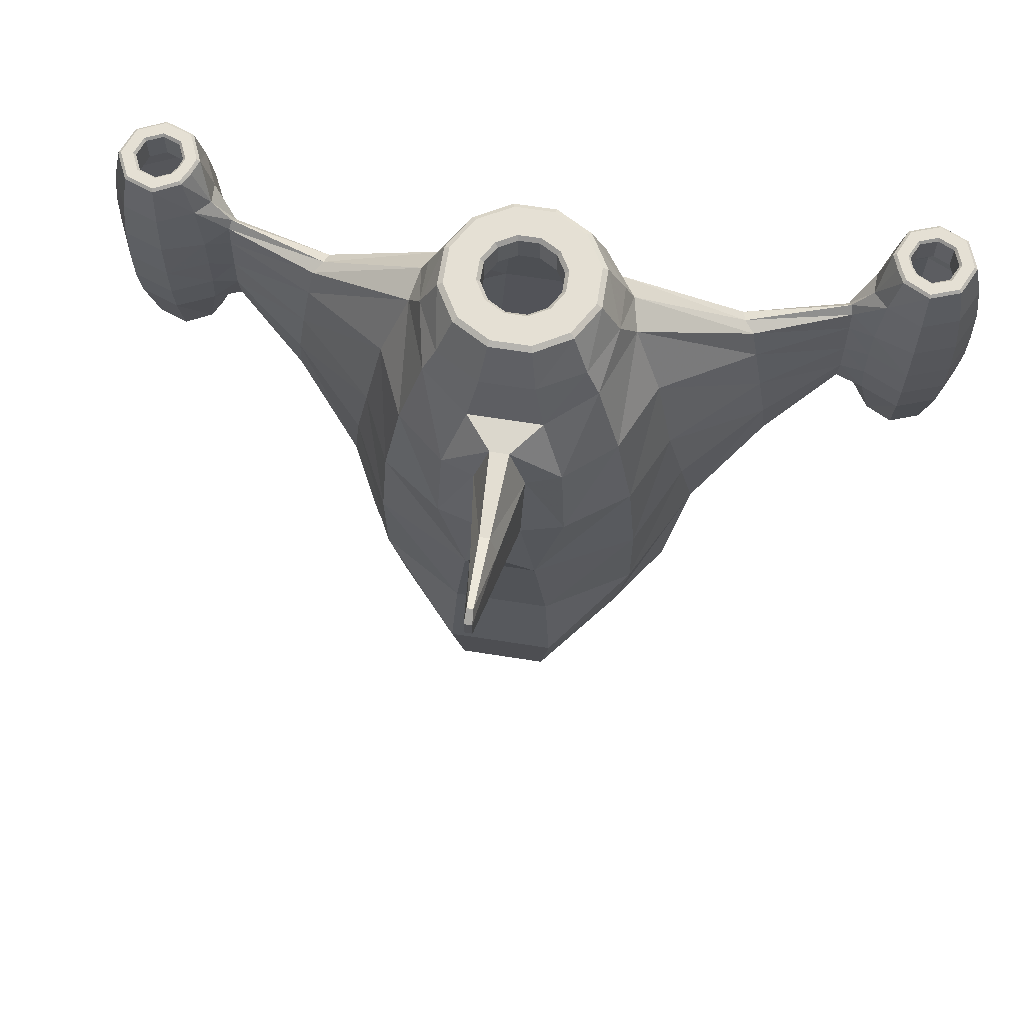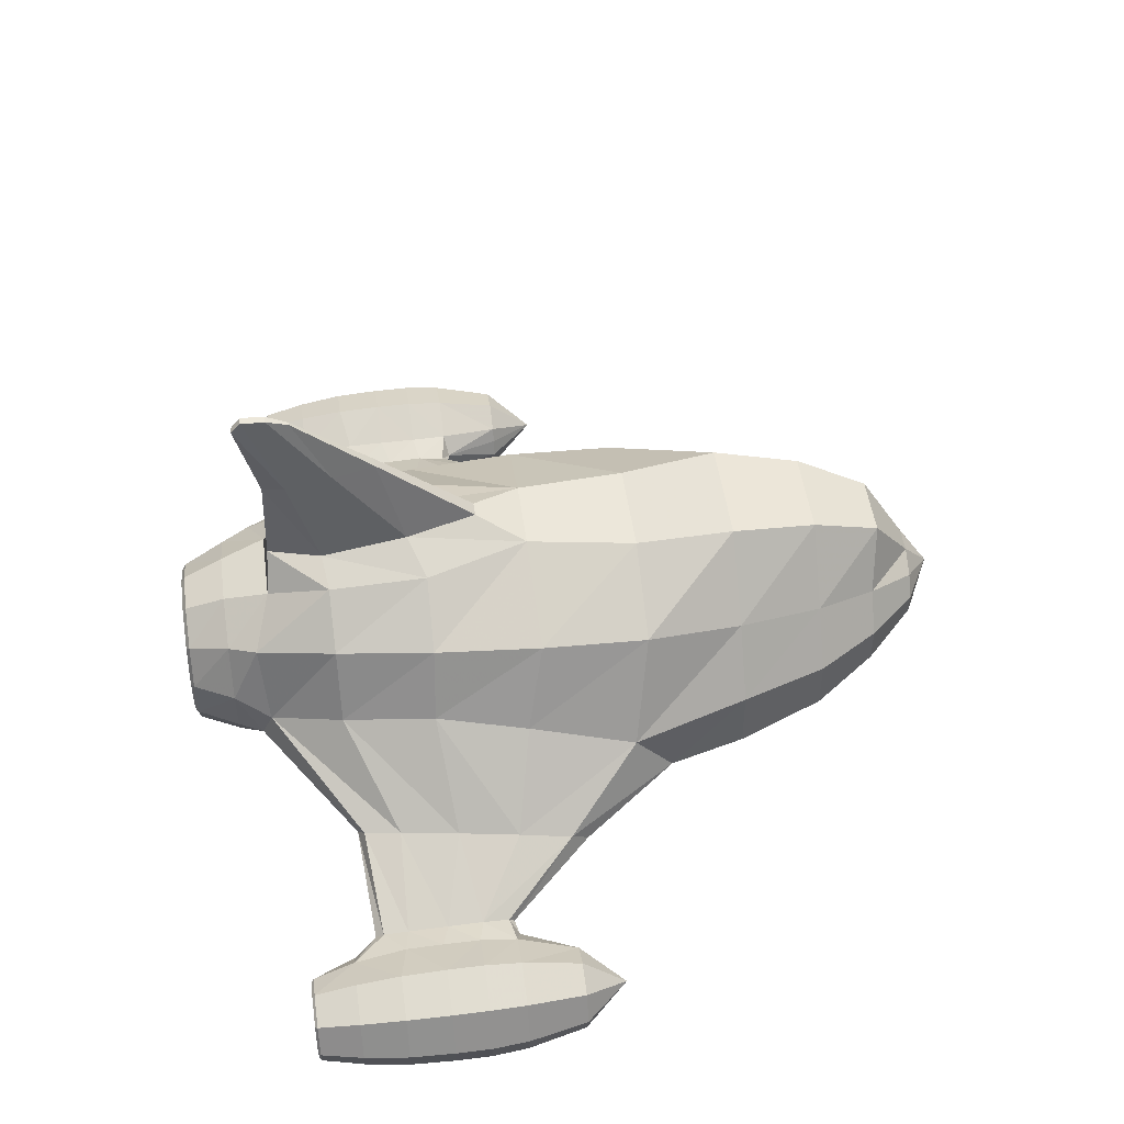
<metadata>
{"format":"obj","ext":"obj","renderer":"f3d","projection":"perspective","resolution":1024,"background":"white","views":[{"elev":65.6,"azim":-171.0,"up":"+Z"},{"elev":49.5,"azim":82.1,"up":"+Y"}]}
</metadata>
<code>
o shipA
v -1.009 2.069 1.68
v -1.976 1.383 1.701
v -1.709 1.292 3.232
v -0.936 1.945 3.228
v -2.475 0.3395 1.767
v -2.193 0.1963 3.232
v -0.7671 2.095 -1.692
v -2.105 1.286 -1.692
v -2.104 1.365 0
v -0.5788 2.196 0.04246
v -2.95 -0.2601 -1.403
v -2.735 0.1476 0.3061
v -0.7061 2.013 -4.605
v -1.551 0.9088 -4.605
v -1.891 1.118 -3.232
v -0.8659 2.251 -3.232
v -2.135 0.07076 -4.605
v -2.6 0.09277 -3.232
v -2.148 -0.7863 -4.605
v -2.613 -0.9566 -3.232
v -2.874 -1.052 -2.025
v -1.338 1.074 4.476
v -0.583 1.592 4.211
v -1.756 -0.1057 4.371
v -0.4989 1.522 -5.732
v -1.096 0.6421 -5.598
v -1.509 0.04999 -5.598
v -1.517 -0.5555 -5.598
v -0.2096 0.5726 -6.376
v -0.5906 0.3462 -6.376
v -0.8133 0.02695 -6.376
v -0.8181 -0.2995 -6.376
v -0.616 -2.333 1.701
v -0.4711 -2.09 3.232
v -1.464 -1.565 3.232
v -1.516 -1.891 1.775
v -0.7773 -2.341 -1.692
v -0.7251 -2.401 -0
v -1.708 -1.98 0.2531
v -2.362 -1.69 -1.418
v -0.5972 -1.696 -4.606
v -0.7221 -2.075 -3.232
v -1.926 -1.75 -3.232
v -1.585 -1.433 -4.605
v -0.3283 -1.684 4.476
v -1.367 -1.073 4.308
v -0.4219 -1.198 -5.598
v -1.12 -1.012 -5.598
v -0.6037 -0.5457 -6.376
v -0.2275 -0.6457 -6.376
v -1.638 -0.5996 4.541
v -3.535 -1.074 3.079
v -3.381 -1.238 3.185
v -3.64 -1.021 2.506
v -3.792 -1.008 1.584
v -3.935 -1.032 0.6233
v -4.003 -1.159 -0.2127
v -3.789 -1.64 -0.3457
v -3.872 -1.418 -0.4967
v -3.5 -1.67 1.499
v -3.632 -1.737 0.5096
v -3.384 -1.55 2.502
v -3.337 -1.442 3.079
v -5.048 -1.734 2.943
v -5.011 -1.835 3.072
v -5.057 -1.71 2.554
v -5.064 -1.689 1.917
v -5.067 -1.677 1.36
v -5.05 -1.725 0.9424
v -4.975 -1.929 0.8898
v -5.01 -1.834 0.8563
v -4.957 -1.979 1.95
v -4.952 -1.991 1.357
v -4.964 -1.964 2.549
v -4.975 -1.935 2.943
v -6.103 -1.39 3.443
v -6.683 -1.602 3.443
v -6.586 -1.707 4.1
v -6.109 -1.532 4.1
v -6.942 -2.161 3.443
v -6.8 -2.167 4.1
v -6.73 -2.741 3.443
v -6.625 -2.644 4.1
v -6.171 -3 3.443
v -6.165 -2.858 4.1
v -5.591 -2.788 3.443
v -5.688 -2.684 4.1
v -5.332 -2.229 3.443
v -5.486 -2.223 4.1
v -5.318 -1.895 3.443
v -5.544 -1.649 3.443
v -5.689 -1.746 4.1
v -5.582 -1.963 4.1
v -6.098 -1.27 1.446
v -6.764 -1.514 1.446
v -6.764 -1.513 2.03
v -6.098 -1.269 2.03
v -7.062 -2.156 1.446
v -7.063 -2.156 2.03
v -6.819 -2.822 1.446
v -6.819 -2.822 2.03
v -6.176 -3.12 1.446
v -6.176 -3.121 2.03
v -5.51 -2.877 1.446
v -5.51 -2.877 2.03
v -5.547 -2.837 0.8676
v -5.266 -2.232 0.8676
v -5.214 -2.231 1.446
v -5.495 -1.605 0.8676
v -6.101 -1.324 0.8676
v -5.456 -1.572 1.446
v -6.11 -1.541 -0.07894
v -6.581 -1.713 -0.07894
v -6.727 -1.553 0.8676
v -6.792 -2.168 -0.07894
v -7.008 -2.159 0.8676
v -6.619 -2.639 -0.07894
v -6.779 -2.785 0.8676
v -6.164 -2.85 -0.07894
v -6.173 -3.066 0.8676
v -5.694 -2.677 -0.07894
v -5.494 -2.222 -0.07894
v -5.695 -1.752 -0.07894
v -5.243 -1.868 0.8019
v -5.586 -1.969 -0.07894
v -6.1 -1.298 2.739
v -6.745 -1.534 2.739
v -7.035 -2.158 2.739
v -6.798 -2.803 2.739
v -6.174 -3.093 2.739
v -5.529 -2.856 2.739
v -5.211 -2.234 2.03
v -5.218 -2.231 2.618
v -5.458 -1.575 2.618
v -5.455 -1.568 2.03
v -6.137 -2.195 -0.785
v 0.4711 -2.09 3.232
v 0.3283 -1.684 4.476
v 0.616 -2.333 1.701
v 0.7251 -2.401 -0
v 0.7221 -2.075 -3.232
v 0.7773 -2.341 -1.692
v 0.5972 -1.696 -4.606
v 0.4989 1.522 -5.732
v 0.2096 0.5726 -6.376
v 0 1e-06 -6.811
v -0.3973 2.153 3.293
v -0.3572 2.35 1.93
v -0.1501 2.121 4.141
v -0.1212 2.444 0.808
v -0.202 3.701 2.984
v -0.07688 3.757 2.322
v -0.202 3.576 3.742
v -0.08009 3.496 4.097
v -0.0588 4.941 3.911
v -0.02642 4.8 3.561
v -0.06264 4.958 4.281
v -0.05005 4.77 4.437
v -6.111 -1.581 4.14
v -6.553 -1.743 4.14
v -6.421 -1.887 4.14
v -6.12 -1.777 4.14
v -6.751 -2.169 4.14
v -6.556 -2.178 4.14
v -6.589 -2.611 4.14
v -6.445 -2.479 4.14
v -6.163 -2.809 4.14
v -6.154 -2.614 4.14
v -5.721 -2.648 4.14
v -5.853 -2.503 4.14
v -5.534 -2.221 4.14
v -5.718 -2.213 4.14
v -5.629 -1.98 4.14
v -5.77 -2.038 4.14
v -5.725 -1.779 4.14
v -5.863 -1.901 4.14
v -6.121 -1.817 4.099
v -6.393 -1.917 4.099
v -6.393 -1.917 3.656
v -6.121 -1.817 3.656
v -6.515 -2.179 4.099
v -6.515 -2.179 3.656
v -6.416 -2.451 4.099
v -6.416 -2.451 3.656
v -6.153 -2.573 4.099
v -6.153 -2.573 3.656
v -5.881 -2.474 4.099
v -5.881 -2.474 3.656
v -5.759 -2.211 4.099
v -5.759 -2.211 3.656
v -5.809 -2.052 4.099
v -5.809 -2.052 3.656
v -5.893 -1.929 4.099
v -5.893 -1.929 3.656
v -1.136 0.9903 4.922
v -0.426 1.392 4.922
v -1.517 0.1885 4.922
v -1.502 -0.5198 4.922
v -1.125 -1.129 4.922
v -0.3679 -1.577 4.922
v 0.08011 3.496 4.097
v 0.05007 4.77 4.437
v -0.8991 0.8033 5.553
v -0.3291 1.132 5.553
v -1.228 0.2332 5.553
v -1.228 -0.425 5.553
v -0.8991 -0.995 5.553
v -0.3291 -1.324 5.553
v 0.3679 -1.577 4.922
v 0.3291 -1.324 5.553
v -0.3066 1.048 5.608
v -0.8376 0.7418 5.608
v -0.4887 0.3928 5.608
v -0.1789 0.5717 5.608
v -1.144 0.2107 5.608
v -0.6675 0.08302 5.608
v -1.144 -0.4024 5.608
v -0.6675 -0.2747 5.608
v -0.8376 -0.9334 5.608
v -0.4887 -0.5845 5.608
v -0.3066 -1.24 5.608
v -0.1789 -0.7634 5.608
v 0.3066 -1.24 5.608
v 0.1789 -0.7634 5.608
v -0.1632 0.5132 5.547
v -0.4458 0.35 5.547
v -0.4458 0.35 5.125
v -0.1632 0.5132 5.125
v -0.609 0.06734 5.547
v -0.609 0.06734 5.125
v -0.609 -0.259 5.547
v -0.609 -0.259 5.125
v -0.4458 -0.5417 5.547
v -0.4458 -0.5417 5.125
v -0.1632 -0.7049 5.547
v -0.1632 -0.7049 5.125
v 0.1632 -0.7049 5.547
v 0.1632 -0.7049 5.125
v 0.7061 2.013 -4.605
v 0.7671 2.095 -1.692
v 0.8659 2.251 -3.232
v 0.5788 2.196 0.04246
v 0.06264 4.958 4.281
v 0.0588 4.941 3.911
v 0.1501 2.121 4.141
v 0.02642 4.8 3.561
v 0.07688 3.757 2.322
v 0.3291 1.132 5.553
v 0.426 1.392 4.922
v 0.2275 -0.6457 -6.376
v 1.009 2.069 1.68
v 0.936 1.945 3.228
v 1.709 1.292 3.232
v 1.976 1.383 1.701
v 2.193 0.1963 3.232
v 2.475 0.3395 1.767
v 2.104 1.365 0
v 2.105 1.286 -1.692
v 2.735 0.1476 0.3061
v 2.95 -0.2601 -1.403
v 1.891 1.118 -3.232
v 1.551 0.9088 -4.605
v 2.6 0.09277 -3.232
v 2.135 0.07076 -4.605
v 2.613 -0.9566 -3.232
v 2.148 -0.7863 -4.605
v 2.874 -1.052 -2.025
v 0.583 1.592 4.211
v 1.338 1.074 4.476
v 1.756 -0.1057 4.371
v 1.096 0.6421 -5.598
v 1.509 0.04999 -5.598
v 1.517 -0.5555 -5.598
v 0.5906 0.3462 -6.376
v 0.8133 0.02695 -6.376
v 0.8181 -0.2995 -6.376
v 1.516 -1.891 1.775
v 1.464 -1.565 3.232
v 2.362 -1.69 -1.418
v 1.708 -1.98 0.2531
v 1.585 -1.433 -4.605
v 1.926 -1.75 -3.232
v 1.367 -1.073 4.308
v 0.4219 -1.198 -5.598
v 1.12 -1.012 -5.598
v 0.6037 -0.5457 -6.376
v 1.638 -0.5996 4.541
v 3.381 -1.238 3.185
v 3.535 -1.074 3.079
v 3.64 -1.021 2.506
v 3.792 -1.008 1.584
v 3.935 -1.032 0.6233
v 4.003 -1.159 -0.2127
v 3.872 -1.418 -0.4967
v 3.789 -1.64 -0.3457
v 3.632 -1.737 0.5096
v 3.5 -1.67 1.499
v 3.384 -1.55 2.502
v 3.337 -1.442 3.079
v 5.011 -1.835 3.072
v 5.048 -1.734 2.943
v 5.057 -1.71 2.554
v 5.064 -1.689 1.917
v 5.067 -1.677 1.36
v 5.05 -1.725 0.9424
v 5.01 -1.834 0.8563
v 4.975 -1.929 0.8898
v 4.952 -1.991 1.357
v 4.957 -1.979 1.95
v 4.964 -1.964 2.549
v 4.975 -1.935 2.943
v 6.103 -1.39 3.443
v 6.109 -1.532 4.1
v 6.586 -1.707 4.1
v 6.683 -1.602 3.443
v 6.8 -2.167 4.1
v 6.942 -2.161 3.443
v 6.625 -2.644 4.1
v 6.73 -2.741 3.443
v 6.165 -2.858 4.1
v 6.171 -3 3.443
v 5.688 -2.684 4.1
v 5.591 -2.788 3.443
v 5.491 -2.223 4.1
v 5.332 -2.229 3.443
v 5.318 -1.895 3.443
v 5.577 -1.963 4.1
v 5.69 -1.746 4.1
v 5.544 -1.649 3.443
v 6.098 -1.27 1.446
v 6.098 -1.269 2.03
v 6.764 -1.513 2.03
v 6.764 -1.514 1.446
v 7.063 -2.156 2.03
v 7.062 -2.156 1.446
v 6.819 -2.822 2.03
v 6.819 -2.822 1.446
v 6.176 -3.121 2.03
v 6.176 -3.12 1.446
v 5.51 -2.877 2.03
v 5.51 -2.877 1.446
v 5.547 -2.837 0.8676
v 5.214 -2.231 1.446
v 5.266 -2.232 0.8676
v 5.495 -1.605 0.8676
v 5.456 -1.572 1.446
v 6.101 -1.324 0.8676
v 6.11 -1.541 -0.07894
v 6.727 -1.553 0.8676
v 6.581 -1.713 -0.07894
v 7.008 -2.159 0.8676
v 6.792 -2.168 -0.07894
v 6.779 -2.785 0.8676
v 6.619 -2.639 -0.07894
v 6.173 -3.066 0.8676
v 6.164 -2.85 -0.07894
v 5.694 -2.677 -0.07894
v 5.499 -2.222 -0.07894
v 5.696 -1.752 -0.07894
v 5.58 -1.969 -0.07894
v 5.243 -1.868 0.8019
v 6.1 -1.298 2.739
v 6.745 -1.534 2.739
v 7.035 -2.158 2.739
v 6.798 -2.803 2.739
v 6.175 -3.093 2.739
v 5.529 -2.856 2.739
v 5.218 -2.231 2.618
v 5.211 -2.234 2.03
v 5.458 -1.575 2.618
v 5.455 -1.568 2.03
v 6.137 -2.195 -0.785
v 0.3572 2.35 1.93
v 0.3973 2.153 3.293
v 0.1212 2.444 0.808
v 0.202 3.701 2.984
v 0.202 3.576 3.742
v 6.111 -1.581 4.14
v 6.12 -1.777 4.14
v 6.421 -1.887 4.14
v 6.553 -1.743 4.14
v 6.556 -2.178 4.14
v 6.751 -2.169 4.14
v 6.445 -2.479 4.14
v 6.589 -2.611 4.14
v 6.154 -2.614 4.14
v 6.163 -2.809 4.14
v 5.853 -2.503 4.14
v 5.721 -2.648 4.14
v 5.718 -2.213 4.14
v 5.539 -2.221 4.14
v 5.623 -1.98 4.14
v 5.773 -2.032 4.14
v 5.726 -1.779 4.14
v 5.865 -1.896 4.14
v 6.121 -1.817 4.099
v 6.121 -1.817 3.656
v 6.393 -1.917 3.656
v 6.393 -1.917 4.099
v 6.515 -2.179 3.656
v 6.515 -2.179 4.099
v 6.416 -2.451 3.656
v 6.416 -2.451 4.099
v 6.153 -2.573 3.656
v 6.153 -2.573 4.099
v 5.881 -2.474 3.656
v 5.881 -2.474 4.099
v 5.759 -2.211 3.656
v 5.759 -2.211 4.099
v 5.811 -2.047 4.099
v 5.811 -2.047 3.656
v 5.895 -1.923 4.099
v 5.895 -1.923 3.656
v 1.136 0.9903 4.922
v 1.517 0.1885 4.922
v 1.502 -0.5198 4.922
v 1.125 -1.129 4.922
v 0.8991 0.8033 5.553
v 1.228 0.2332 5.553
v 1.228 -0.425 5.553
v 0.8991 -0.995 5.553
v 0.3066 1.048 5.608
v 0.1789 0.5717 5.608
v 0.4887 0.3928 5.608
v 0.8376 0.7418 5.608
v 0.6675 0.08302 5.608
v 1.144 0.2107 5.608
v 0.6675 -0.2747 5.608
v 1.144 -0.4024 5.608
v 0.4887 -0.5845 5.608
v 0.8376 -0.9334 5.608
v 0.1632 0.5132 5.547
v 0.1632 0.5132 5.125
v 0.4458 0.35 5.125
v 0.4458 0.35 5.547
v 0.609 0.06734 5.125
v 0.609 0.06734 5.547
v 0.609 -0.259 5.125
v 0.609 -0.259 5.547
v 0.4458 -0.5417 5.125
v 0.4458 -0.5417 5.547
f 1 2 3 4
f 2 5 6 3
f 7 8 9 10
f 8 11 12 9
f 13 14 15 16
f 14 17 18 15
f 17 19 20 18
f 16 15 8 7
f 15 18 11 8
f 18 20 21 11
f 2 1 10 9
f 9 12 5 2
f 4 3 22 23
f 3 6 24 22
f 25 26 14 13
f 26 27 17 14
f 27 28 19 17
f 26 25 29 30
f 27 26 30 31
f 28 27 31 32
f 33 34 35 36
f 37 38 39 40
f 41 42 43 44
f 44 43 20 19
f 42 37 40 43
f 43 40 21 20
f 38 33 36 39
f 34 45 46 35
f 47 41 44 48
f 48 44 19 28
f 48 49 50 47
f 28 32 49 48
f 51 24 52 53
f 24 6 54 52
f 6 5 55 54
f 5 12 56 55
f 11 57 56 12
f 21 40 58 59
f 39 36 60 61
f 36 35 62 60
f 35 46 63 62
f 46 51 53 63
f 53 52 64 65
f 52 54 66 64
f 54 55 67 66
f 55 56 68 67
f 57 69 68 56
f 58 70 71 59
f 61 60 72 73
f 60 62 74 72
f 62 63 75 74
f 63 53 65 75
f 21 59 57 11
f 57 59 71 69
f 40 39 61 58
f 58 61 73 70
f 76 77 78 79
f 77 80 81 78
f 80 82 83 81
f 82 84 85 83
f 84 86 87 85
f 86 88 89 87
f 90 91 92 93
f 91 76 79 92
f 94 95 96 97
f 95 98 99 96
f 98 100 101 99
f 100 102 103 101
f 102 104 105 103
f 106 107 108 104
f 109 110 94 111
f 112 113 114 110
f 113 115 116 114
f 115 117 118 116
f 117 119 120 118
f 119 121 106 120
f 121 122 107 106
f 123 109 124 125
f 123 112 110 109
f 126 127 77 76
f 127 128 80 77
f 128 129 82 80
f 129 130 84 82
f 130 131 86 84
f 105 132 133 131
f 134 135 97 126
f 113 112 136
f 112 123 136
f 136 123 125 122
f 122 121 136
f 121 119 136
f 119 117 136
f 117 115 136
f 115 113 136
f 75 65 90 88
f 65 64 91 90
f 64 66 134 91
f 66 67 135 134
f 67 68 111 135
f 68 69 109 111
f 69 71 124 109
f 71 70 107 124
f 70 73 108 107
f 73 72 132 108
f 72 74 133 132
f 74 75 88 133
f 45 34 137 138
f 34 33 139 137
f 33 38 140 139
f 37 42 141 142
f 41 143 141 42
f 29 25 144 145
f 30 29 146
f 50 49 146
f 49 32 146
f 32 31 146
f 31 30 146
f 1 4 147 148
f 4 23 149 147
f 10 1 148 150
f 148 151 152 150
f 148 147 153 151
f 147 149 154 153
f 151 155 156 152
f 157 155 151 153
f 158 157 153 154
f 159 160 161 162
f 160 163 164 161
f 163 165 166 164
f 165 167 168 166
f 167 169 170 168
f 169 171 172 170
f 173 174 172 171
f 175 159 162 176
f 177 178 179 180
f 178 181 182 179
f 181 183 184 182
f 183 185 186 184
f 185 187 188 186
f 187 189 190 188
f 191 192 190 189
f 193 177 180 194
f 23 22 195 196
f 22 24 197 195
f 197 24 51 198
f 199 46 45 200
f 51 46 199 198
f 159 79 78 160
f 160 78 81 163
f 163 81 83 165
f 165 83 85 167
f 167 85 87 169
f 169 87 89 171
f 175 92 79 159
f 171 89 93 173
f 177 162 161 178
f 178 161 164 181
f 181 164 166 183
f 183 166 168 185
f 185 168 170 187
f 187 170 172 189
f 189 172 174 191
f 193 176 162 177
f 154 201 202 158
f 196 195 203 204
f 195 197 205 203
f 197 198 206 205
f 198 199 207 206
f 199 200 208 207
f 209 210 208 200
f 211 212 213 214
f 212 215 216 213
f 215 217 218 216
f 217 219 220 218
f 219 221 222 220
f 223 224 222 221
f 225 226 227 228
f 226 229 230 227
f 229 231 232 230
f 231 233 234 232
f 233 235 236 234
f 237 238 236 235
f 211 204 203 212
f 212 203 205 215
f 215 205 206 217
f 217 206 207 219
f 219 207 208 221
f 221 208 210 223
f 225 214 213 226
f 226 213 216 229
f 229 216 218 231
f 231 218 220 233
f 233 220 222 235
f 235 222 224 237
f 97 96 127 126
f 96 99 128 127
f 99 101 129 128
f 101 103 130 129
f 103 105 131 130
f 110 114 95 94
f 114 116 98 95
f 116 118 100 98
f 118 120 102 100
f 120 106 104 102
f 126 76 91 134
f 97 135 111 94
f 88 86 131 133
f 132 105 104 108
f 173 175 176 174
f 193 194 192 191
f 93 92 175 173
f 174 176 193 191
f 89 88 90 93
f 122 125 124 107
f 13 239 144 25
f 7 240 241 16
f 10 242 240 7
f 155 157 243 244
f 149 245 201 154
f 156 246 247 152
f 158 202 243 157
f 45 138 209 200
f 204 248 249 196
f 50 146 250
f 251 252 253 254
f 254 253 255 256
f 240 242 257 258
f 258 257 259 260
f 239 241 261 262
f 262 261 263 264
f 264 263 265 266
f 241 240 258 261
f 261 258 260 263
f 263 260 267 265
f 242 251 254 257
f 257 254 256 259
f 252 268 269 253
f 253 269 270 255
f 144 239 262 271
f 271 262 264 272
f 272 264 266 273
f 271 274 145 144
f 272 275 274 271
f 273 276 275 272
f 139 277 278 137
f 142 279 280 140
f 143 281 282 141
f 281 266 265 282
f 141 282 279 142
f 282 265 267 279
f 140 280 277 139
f 137 278 283 138
f 284 285 281 143
f 285 273 266 281
f 285 284 250 286
f 273 285 286 276
f 287 288 289 270
f 270 289 290 255
f 255 290 291 256
f 256 291 292 259
f 260 259 292 293
f 267 294 295 279
f 280 296 297 277
f 277 297 298 278
f 278 298 299 283
f 283 299 288 287
f 288 300 301 289
f 289 301 302 290
f 290 302 303 291
f 291 303 304 292
f 293 292 304 305
f 295 294 306 307
f 296 308 309 297
f 297 309 310 298
f 298 310 311 299
f 299 311 300 288
f 267 260 293 294
f 293 305 306 294
f 279 295 296 280
f 295 307 308 296
f 312 313 314 315
f 315 314 316 317
f 317 316 318 319
f 319 318 320 321
f 321 320 322 323
f 323 322 324 325
f 326 327 328 329
f 329 328 313 312
f 330 331 332 333
f 333 332 334 335
f 335 334 336 337
f 337 336 338 339
f 339 338 340 341
f 342 341 343 344
f 345 346 330 347
f 348 347 349 350
f 350 349 351 352
f 352 351 353 354
f 354 353 355 356
f 356 355 342 357
f 357 342 344 358
f 359 360 361 345
f 359 345 347 348
f 362 312 315 363
f 363 315 317 364
f 364 317 319 365
f 365 319 321 366
f 366 321 323 367
f 340 367 368 369
f 370 362 331 371
f 350 372 348
f 348 372 359
f 372 358 360 359
f 358 372 357
f 357 372 356
f 356 372 354
f 354 372 352
f 352 372 350
f 311 325 326 300
f 300 326 329 301
f 301 329 370 302
f 302 370 371 303
f 303 371 346 304
f 304 346 345 305
f 305 345 361 306
f 306 361 344 307
f 307 344 343 308
f 308 343 369 309
f 309 369 368 310
f 310 368 325 311
f 140 38 37 142
f 13 16 241 239
f 274 146 145
f 250 146 286
f 286 146 276
f 276 146 275
f 275 146 274
f 251 373 374 252
f 252 374 245 268
f 242 375 373 251
f 373 375 247 376
f 373 376 377 374
f 374 377 201 245
f 376 247 246 244
f 243 377 376 244
f 202 201 377 243
f 10 150 375 242
f 145 146 29
f 378 379 380 381
f 381 380 382 383
f 383 382 384 385
f 385 384 386 387
f 387 386 388 389
f 389 388 390 391
f 392 391 390 393
f 394 395 379 378
f 396 397 398 399
f 399 398 400 401
f 401 400 402 403
f 403 402 404 405
f 405 404 406 407
f 407 406 408 409
f 410 409 408 411
f 412 413 397 396
f 268 249 414 269
f 269 414 415 270
f 415 416 287 270
f 417 209 138 283
f 287 416 417 283
f 378 381 314 313
f 381 383 316 314
f 383 385 318 316
f 385 387 320 318
f 387 389 322 320
f 389 391 324 322
f 394 378 313 328
f 391 392 327 324
f 396 399 380 379
f 399 401 382 380
f 401 403 384 382
f 403 405 386 384
f 405 407 388 386
f 407 409 390 388
f 409 410 393 390
f 412 396 379 395
f 150 152 247 375
f 156 155 244 246
f 249 248 418 414
f 414 418 419 415
f 415 419 420 416
f 416 420 421 417
f 417 421 210 209
f 422 423 424 425
f 425 424 426 427
f 427 426 428 429
f 429 428 430 431
f 431 430 224 223
f 432 433 434 435
f 435 434 436 437
f 437 436 438 439
f 439 438 440 441
f 441 440 238 237
f 422 425 418 248
f 425 427 419 418
f 427 429 420 419
f 429 431 421 420
f 431 223 210 421
f 432 435 424 423
f 435 437 426 424
f 437 439 428 426
f 439 441 430 428
f 441 237 224 430
f 331 362 363 332
f 332 363 364 334
f 334 364 365 336
f 336 365 366 338
f 338 366 367 340
f 347 330 333 349
f 349 333 335 351
f 351 335 337 353
f 353 337 339 355
f 355 339 341 342
f 362 370 329 312
f 331 330 346 371
f 325 368 367 323
f 369 343 341 340
f 392 393 395 394
f 412 410 411 413
f 327 392 394 328
f 393 410 412 395
f 324 327 326 325
f 358 344 361 360
f 23 196 249 268
f 23 268 245 149
f 211 214 423 422
f 228 433 432 225
f 204 211 422 248
f 214 225 432 423
f 250 284 47 50
f 284 143 41 47

</code>
